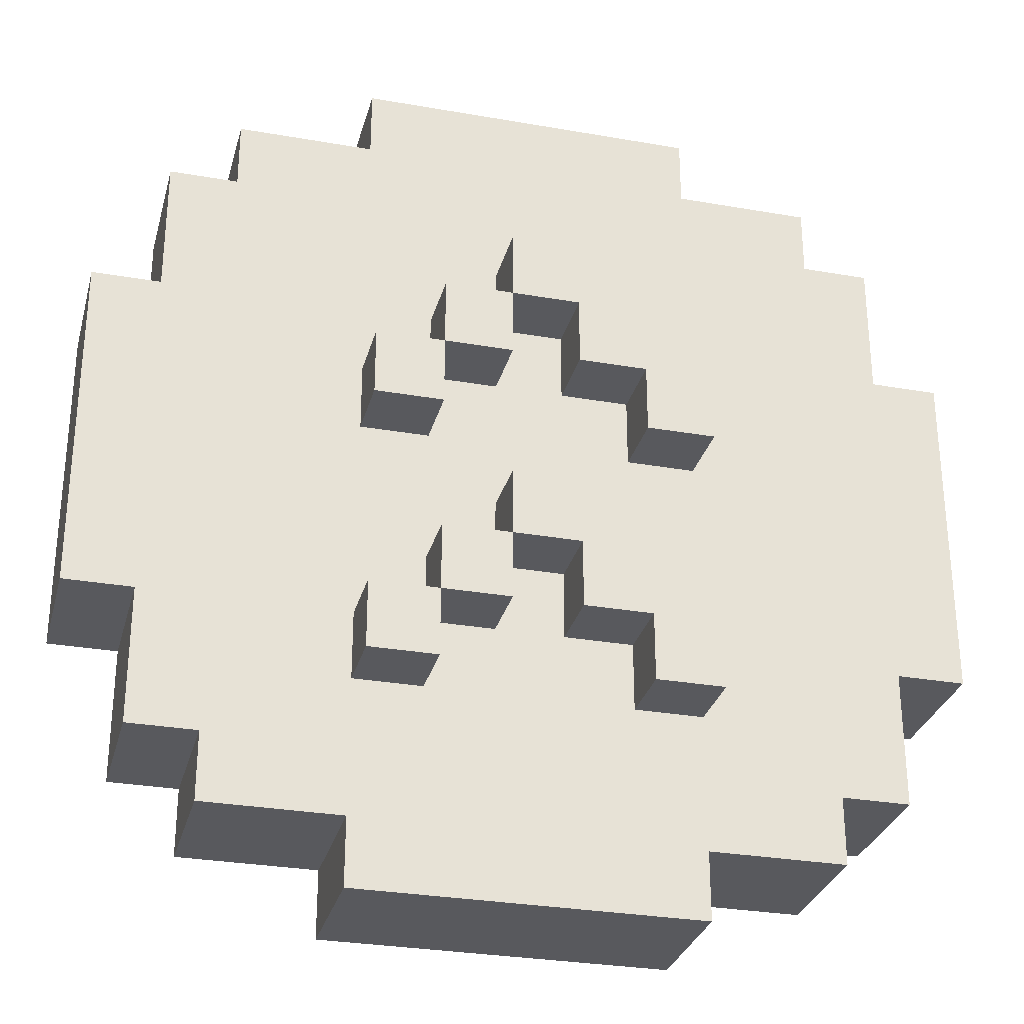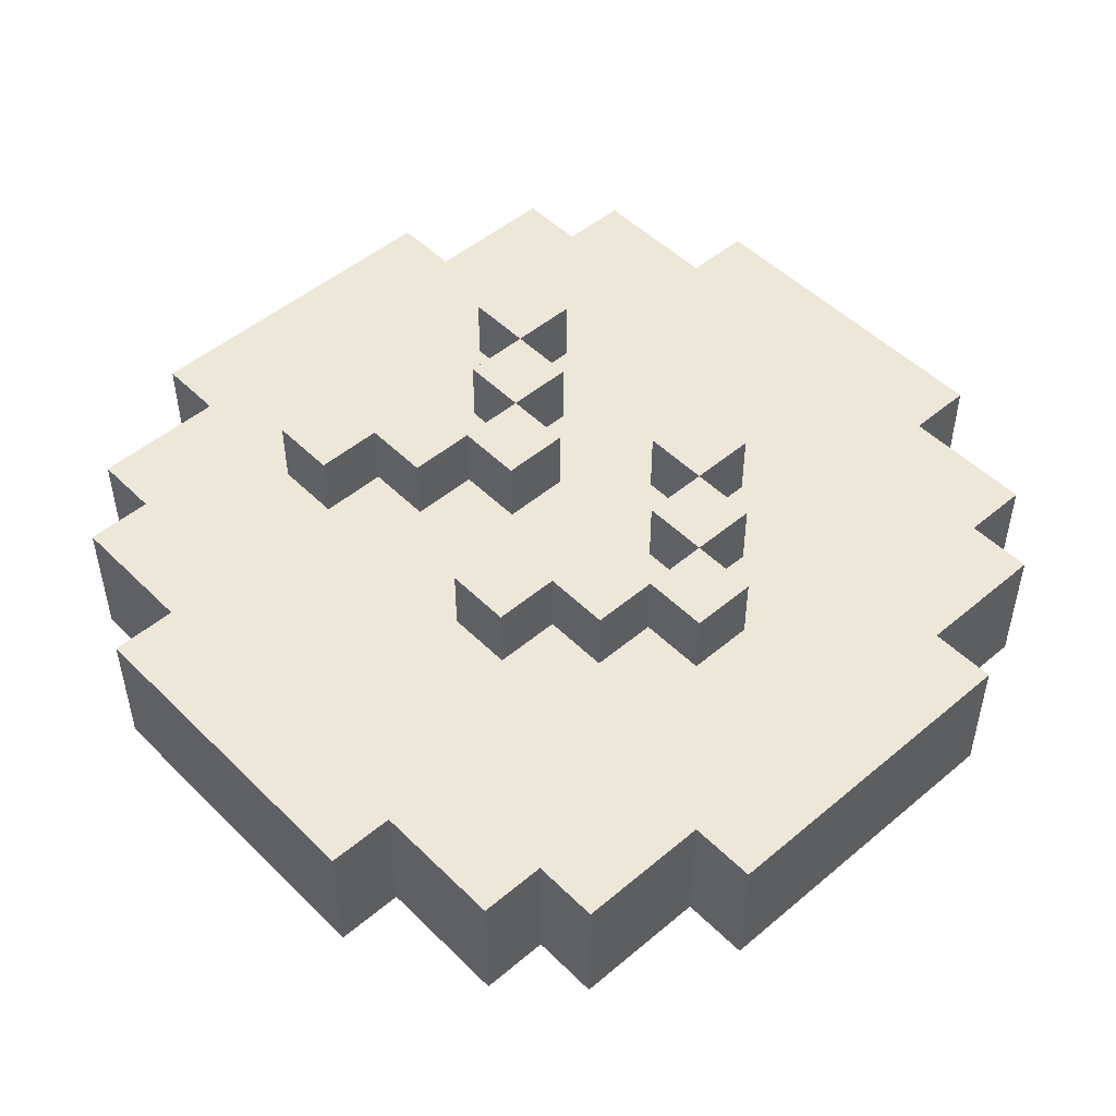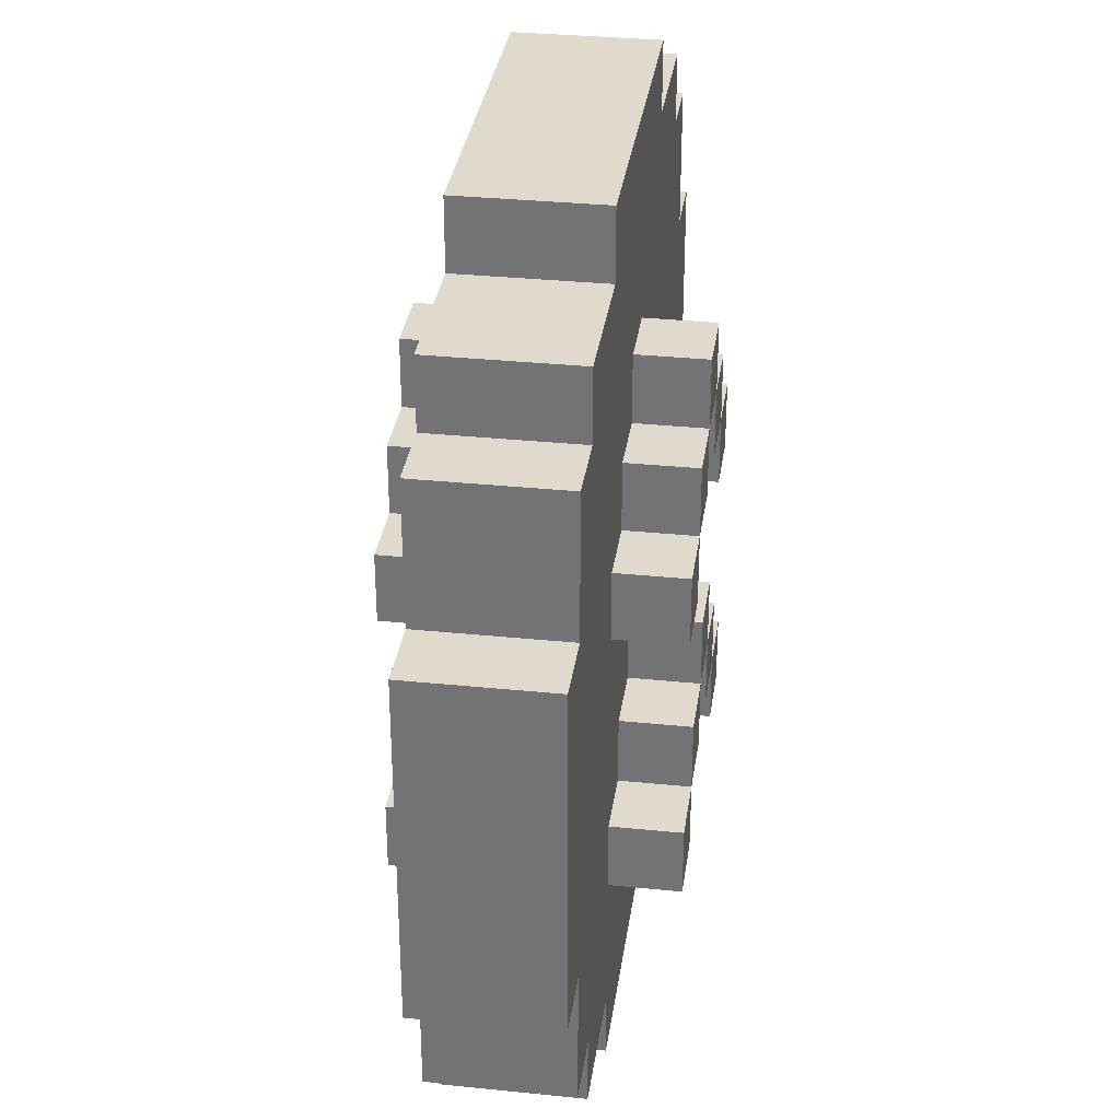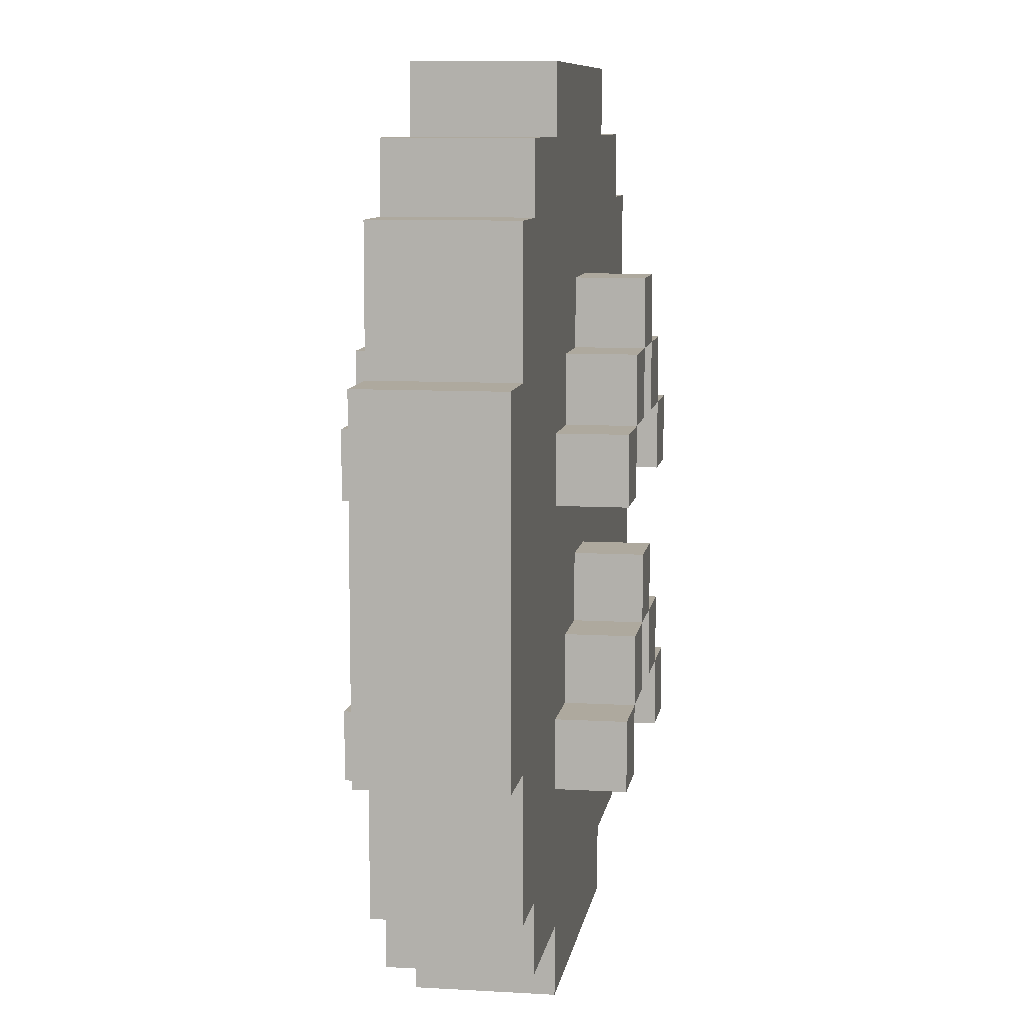
<metadata>
{"format":"obj","ext":"obj","renderer":"f3d","projection":"perspective","resolution":1024,"background":"white","views":[{"elev":-29.8,"azim":165.6,"up":"+Y"},{"elev":49.8,"azim":137.2,"up":"+Z"},{"elev":32.9,"azim":98.0,"up":"+Y"},{"elev":9.0,"azim":98.9,"up":"+Y"}]}
</metadata>
<code>
v -6 18 1
v -6 18 -1
v -6 23 1
v -6 23 -1
v -5 16 1
v -5 16 -1
v -5 18 1
v -5 18 -1
v -5 23 1
v -5 23 -1
v -5 25 1
v -5 25 -1
v -4 15 1
v -4 15 -1
v -4 16 1
v -4 16 -1
v -4 25 1
v -4 25 -1
v -4 26 1
v -4 26 -1
v -2 14 1
v -2 14 -1
v -2 15 1
v -2 15 -1
v -2 17 2
v -2 17 1
v -2 17 -1
v -2 17 -2
v -2 18 2
v -2 18 1
v -2 18 -1
v -2 18 -2
v -2 21 2
v -2 21 1
v -2 21 -1
v -2 21 -2
v -2 22 2
v -2 22 1
v -2 22 -1
v -2 22 -2
v -2 26 1
v -2 26 -1
v -2 27 1
v -2 27 -1
v -1 18 2
v -1 18 1
v -1 18 -1
v -1 18 -2
v -1 19 2
v -1 19 1
v -1 19 -1
v -1 19 -2
v -1 22 2
v -1 22 1
v -1 22 -1
v -1 22 -2
v -1 23 2
v -1 23 1
v -1 23 -1
v -1 23 -2
v 0 19 2
v 0 19 1
v 0 19 -1
v 0 19 -2
v 0 20 2
v 0 20 1
v 0 20 -1
v 0 20 -2
v 0 23 2
v 0 23 1
v 0 23 -1
v 0 23 -2
v 0 24 2
v 0 24 1
v 0 24 -1
v 0 24 -2
v 1 18 2
v 1 18 1
v 1 18 -1
v 1 18 -2
v 1 19 2
v 1 19 1
v 1 19 -1
v 1 19 -2
v 1 22 2
v 1 22 1
v 1 22 -1
v 1 22 -2
v 1 23 2
v 1 23 1
v 1 23 -1
v 1 23 -2
v 2 17 2
v 2 17 1
v 2 17 -1
v 2 17 -2
v 2 18 2
v 2 18 1
v 2 18 -1
v 2 18 -2
v 2 21 2
v 2 21 1
v 2 21 -1
v 2 21 -2
v 2 22 2
v 2 22 1
v 2 22 -1
v 2 22 -2
v -1 17 2
v -1 17 1
v -1 17 -1
v -1 17 -2
v -1 18 2
v -1 18 1
v -1 18 -1
v -1 18 -2
v -1 21 2
v -1 21 1
v -1 21 -1
v -1 21 -2
v -1 22 2
v -1 22 1
v -1 22 -1
v -1 22 -2
v 0 18 2
v 0 18 1
v 0 18 -1
v 0 18 -2
v 0 19 2
v 0 19 1
v 0 19 -1
v 0 19 -2
v 0 22 2
v 0 22 1
v 0 22 -1
v 0 22 -2
v 0 23 2
v 0 23 1
v 0 23 -1
v 0 23 -2
v 1 19 2
v 1 19 1
v 1 19 -1
v 1 19 -2
v 1 20 2
v 1 20 1
v 1 20 -1
v 1 20 -2
v 1 23 2
v 1 23 1
v 1 23 -1
v 1 23 -2
v 1 24 2
v 1 24 1
v 1 24 -1
v 1 24 -2
v 2 18 2
v 2 18 1
v 2 18 -1
v 2 18 -2
v 2 19 2
v 2 19 1
v 2 19 -1
v 2 19 -2
v 2 22 2
v 2 22 1
v 2 22 -1
v 2 22 -2
v 2 23 2
v 2 23 1
v 2 23 -1
v 2 23 -2
v 3 14 1
v 3 14 -1
v 3 15 1
v 3 15 -1
v 3 17 2
v 3 17 1
v 3 17 -1
v 3 17 -2
v 3 18 2
v 3 18 1
v 3 18 -1
v 3 18 -2
v 3 21 2
v 3 21 1
v 3 21 -1
v 3 21 -2
v 3 22 2
v 3 22 1
v 3 22 -1
v 3 22 -2
v 3 26 1
v 3 26 -1
v 3 27 1
v 3 27 -1
v 5 15 1
v 5 15 -1
v 5 16 1
v 5 16 -1
v 5 25 1
v 5 25 -1
v 5 26 1
v 5 26 -1
v 6 16 1
v 6 16 -1
v 6 18 1
v 6 18 -1
v 6 23 1
v 6 23 -1
v 6 25 1
v 6 25 -1
v 7 18 1
v 7 18 -1
v 7 23 1
v 7 23 -1
v -2 17 2
v -2 18 2
v -2 21 2
v -2 22 2
v -1 17 2
v -1 18 2
v -1 19 2
v -1 21 2
v -1 22 2
v -1 23 2
v 0 18 2
v 0 19 2
v 0 20 2
v 0 22 2
v 0 23 2
v 0 24 2
v 1 18 2
v 1 19 2
v 1 20 2
v 1 22 2
v 1 23 2
v 1 24 2
v 2 17 2
v 2 18 2
v 2 19 2
v 2 21 2
v 2 22 2
v 2 23 2
v 3 17 2
v 3 18 2
v 3 21 2
v 3 22 2
v -6 18 1
v -6 23 1
v -5 16 1
v -5 18 1
v -5 23 1
v -5 25 1
v -4 15 1
v -4 16 1
v -4 25 1
v -4 26 1
v -2 14 1
v -2 15 1
v -2 17 1
v -2 18 1
v -2 21 1
v -2 22 1
v -2 26 1
v -2 27 1
v -1 17 1
v -1 18 1
v -1 19 1
v -1 21 1
v -1 22 1
v -1 23 1
v 0 18 1
v 0 19 1
v 0 20 1
v 0 22 1
v 0 23 1
v 0 24 1
v 1 18 1
v 1 19 1
v 1 20 1
v 1 22 1
v 1 23 1
v 1 24 1
v 2 17 1
v 2 18 1
v 2 19 1
v 2 21 1
v 2 22 1
v 2 23 1
v 3 14 1
v 3 15 1
v 3 17 1
v 3 18 1
v 3 21 1
v 3 22 1
v 3 26 1
v 3 27 1
v 5 15 1
v 5 16 1
v 5 25 1
v 5 26 1
v 6 16 1
v 6 18 1
v 6 23 1
v 6 25 1
v 7 18 1
v 7 23 1
v -6 18 -1
v -6 23 -1
v -5 16 -1
v -5 18 -1
v -5 23 -1
v -5 25 -1
v -4 15 -1
v -4 16 -1
v -4 25 -1
v -4 26 -1
v -2 14 -1
v -2 15 -1
v -2 17 -1
v -2 18 -1
v -2 21 -1
v -2 22 -1
v -2 26 -1
v -2 27 -1
v -1 17 -1
v -1 18 -1
v -1 19 -1
v -1 21 -1
v -1 22 -1
v -1 23 -1
v 0 18 -1
v 0 19 -1
v 0 20 -1
v 0 22 -1
v 0 23 -1
v 0 24 -1
v 1 18 -1
v 1 19 -1
v 1 20 -1
v 1 22 -1
v 1 23 -1
v 1 24 -1
v 2 17 -1
v 2 18 -1
v 2 19 -1
v 2 21 -1
v 2 22 -1
v 2 23 -1
v 3 14 -1
v 3 15 -1
v 3 17 -1
v 3 18 -1
v 3 21 -1
v 3 22 -1
v 3 26 -1
v 3 27 -1
v 5 15 -1
v 5 16 -1
v 5 25 -1
v 5 26 -1
v 6 16 -1
v 6 18 -1
v 6 23 -1
v 6 25 -1
v 7 18 -1
v 7 23 -1
v -2 17 -2
v -2 18 -2
v -2 21 -2
v -2 22 -2
v -1 17 -2
v -1 18 -2
v -1 19 -2
v -1 21 -2
v -1 22 -2
v -1 23 -2
v 0 18 -2
v 0 19 -2
v 0 20 -2
v 0 22 -2
v 0 23 -2
v 0 24 -2
v 1 18 -2
v 1 19 -2
v 1 20 -2
v 1 22 -2
v 1 23 -2
v 1 24 -2
v 2 17 -2
v 2 18 -2
v 2 19 -2
v 2 21 -2
v 2 22 -2
v 2 23 -2
v 3 17 -2
v 3 18 -2
v 3 21 -2
v 3 22 -2
v -2 14 1
v 3 14 1
v -2 14 -1
v 3 14 -1
v -4 15 1
v -2 15 1
v 3 15 1
v 5 15 1
v -4 15 -1
v -2 15 -1
v 3 15 -1
v 5 15 -1
v -5 16 1
v -4 16 1
v 5 16 1
v 6 16 1
v -5 16 -1
v -4 16 -1
v 5 16 -1
v 6 16 -1
v -2 17 2
v -1 17 2
v 2 17 2
v 3 17 2
v -2 17 1
v -1 17 1
v 2 17 1
v 3 17 1
v -2 17 -1
v -1 17 -1
v 2 17 -1
v 3 17 -1
v -2 17 -2
v -1 17 -2
v 2 17 -2
v 3 17 -2
v -1 18 2
v 0 18 2
v 1 18 2
v 2 18 2
v -6 18 1
v -5 18 1
v -1 18 1
v 0 18 1
v 1 18 1
v 2 18 1
v 6 18 1
v 7 18 1
v -6 18 -1
v -5 18 -1
v -1 18 -1
v 0 18 -1
v 1 18 -1
v 2 18 -1
v 6 18 -1
v 7 18 -1
v -1 18 -2
v 0 18 -2
v 1 18 -2
v 2 18 -2
v 0 19 2
v 1 19 2
v 0 19 1
v 1 19 1
v 0 19 -1
v 1 19 -1
v 0 19 -2
v 1 19 -2
v -2 21 2
v -1 21 2
v 2 21 2
v 3 21 2
v -2 21 1
v -1 21 1
v 2 21 1
v 3 21 1
v -2 21 -1
v -1 21 -1
v 2 21 -1
v 3 21 -1
v -2 21 -2
v -1 21 -2
v 2 21 -2
v 3 21 -2
v -1 22 2
v 0 22 2
v 1 22 2
v 2 22 2
v -1 22 1
v 0 22 1
v 1 22 1
v 2 22 1
v -1 22 -1
v 0 22 -1
v 1 22 -1
v 2 22 -1
v -1 22 -2
v 0 22 -2
v 1 22 -2
v 2 22 -2
v 0 23 2
v 1 23 2
v 0 23 1
v 1 23 1
v 0 23 -1
v 1 23 -1
v 0 23 -2
v 1 23 -2
v -2 18 2
v -1 18 2
v 2 18 2
v 3 18 2
v -2 18 1
v -1 18 1
v 2 18 1
v 3 18 1
v -2 18 -1
v -1 18 -1
v 2 18 -1
v 3 18 -1
v -2 18 -2
v -1 18 -2
v 2 18 -2
v 3 18 -2
v -1 19 2
v 0 19 2
v 1 19 2
v 2 19 2
v -1 19 1
v 0 19 1
v 1 19 1
v 2 19 1
v -1 19 -1
v 0 19 -1
v 1 19 -1
v 2 19 -1
v -1 19 -2
v 0 19 -2
v 1 19 -2
v 2 19 -2
v 0 20 2
v 1 20 2
v 0 20 1
v 1 20 1
v 0 20 -1
v 1 20 -1
v 0 20 -2
v 1 20 -2
v -2 22 2
v -1 22 2
v 2 22 2
v 3 22 2
v -2 22 1
v -1 22 1
v 2 22 1
v 3 22 1
v -2 22 -1
v -1 22 -1
v 2 22 -1
v 3 22 -1
v -2 22 -2
v -1 22 -2
v 2 22 -2
v 3 22 -2
v -1 23 2
v 0 23 2
v 1 23 2
v 2 23 2
v -6 23 1
v -5 23 1
v -1 23 1
v 0 23 1
v 1 23 1
v 2 23 1
v 6 23 1
v 7 23 1
v -6 23 -1
v -5 23 -1
v -1 23 -1
v 0 23 -1
v 1 23 -1
v 2 23 -1
v 6 23 -1
v 7 23 -1
v -1 23 -2
v 0 23 -2
v 1 23 -2
v 2 23 -2
v 0 24 2
v 1 24 2
v 0 24 1
v 1 24 1
v 0 24 -1
v 1 24 -1
v 0 24 -2
v 1 24 -2
v -5 25 1
v -4 25 1
v 5 25 1
v 6 25 1
v -5 25 -1
v -4 25 -1
v 5 25 -1
v 6 25 -1
v -4 26 1
v -2 26 1
v 3 26 1
v 5 26 1
v -4 26 -1
v -2 26 -1
v 3 26 -1
v 5 26 -1
v -2 27 1
v 3 27 1
v -2 27 -1
v 3 27 -1
f 3 2 1
f 4 2 3
f 7 6 5
f 8 6 7
f 11 10 9
f 12 10 11
f 15 14 13
f 16 14 15
f 19 18 17
f 20 18 19
f 23 22 21
f 24 22 23
f 29 26 25
f 30 26 29
f 31 28 27
f 32 28 31
f 37 34 33
f 38 34 37
f 39 36 35
f 40 36 39
f 43 42 41
f 44 42 43
f 49 46 45
f 50 46 49
f 51 48 47
f 52 48 51
f 57 54 53
f 58 54 57
f 59 56 55
f 60 56 59
f 65 62 61
f 66 62 65
f 67 64 63
f 68 64 67
f 73 70 69
f 74 70 73
f 75 72 71
f 76 72 75
f 81 78 77
f 82 78 81
f 83 80 79
f 84 80 83
f 89 86 85
f 90 86 89
f 91 88 87
f 92 88 91
f 97 94 93
f 98 94 97
f 99 96 95
f 100 96 99
f 105 102 101
f 106 102 105
f 107 104 103
f 108 104 107
f 109 110 113
f 113 110 114
f 111 112 115
f 115 112 116
f 117 118 121
f 121 118 122
f 119 120 123
f 123 120 124
f 125 126 129
f 129 126 130
f 127 128 131
f 131 128 132
f 133 134 137
f 137 134 138
f 135 136 139
f 139 136 140
f 141 142 145
f 145 142 146
f 143 144 147
f 147 144 148
f 149 150 153
f 153 150 154
f 151 152 155
f 155 152 156
f 157 158 161
f 161 158 162
f 159 160 163
f 163 160 164
f 165 166 169
f 169 166 170
f 167 168 171
f 171 168 172
f 173 174 175
f 175 174 176
f 177 178 181
f 181 178 182
f 179 180 183
f 183 180 184
f 185 186 189
f 189 186 190
f 187 188 191
f 191 188 192
f 193 194 195
f 195 194 196
f 197 198 199
f 199 198 200
f 201 202 203
f 203 202 204
f 205 206 207
f 207 206 208
f 209 210 211
f 211 210 212
f 213 214 215
f 215 214 216
f 221 218 217
f 222 218 221
f 224 220 219
f 225 220 224
f 227 223 222
f 228 223 227
f 230 226 225
f 231 226 230
f 234 229 228
f 235 229 234
f 237 232 231
f 238 232 237
f 240 234 233
f 241 234 240
f 243 237 236
f 244 237 243
f 245 240 239
f 246 240 245
f 247 243 242
f 248 243 247
f 252 250 249
f 253 250 252
f 256 252 251
f 256 254 253
f 256 253 252
f 257 254 256
f 260 256 255
f 260 258 257
f 260 257 256
f 261 258 260
f 262 258 261
f 263 258 262
f 264 258 263
f 265 258 264
f 267 260 259
f 267 261 260
f 268 263 262
f 269 263 268
f 270 263 269
f 271 266 265
f 271 265 264
f 272 266 271
f 273 268 267
f 274 270 269
f 274 271 270
f 275 271 274
f 276 271 275
f 277 266 272
f 278 266 277
f 279 273 267
f 279 274 273
f 280 274 279
f 281 276 275
f 281 277 276
f 282 277 281
f 283 277 282
f 284 266 278
f 285 267 259
f 285 279 267
f 286 279 285
f 287 282 281
f 287 281 280
f 288 282 287
f 289 282 288
f 290 284 283
f 291 285 259
f 292 285 291
f 293 285 292
f 294 287 286
f 294 288 287
f 295 288 294
f 296 290 289
f 297 266 284
f 297 284 290
f 297 290 296
f 298 266 297
f 299 295 294
f 299 296 295
f 299 297 296
f 299 294 293
f 299 293 292
f 300 297 299
f 301 297 300
f 302 297 301
f 303 301 300
f 304 301 303
f 305 301 304
f 306 301 305
f 307 305 304
f 308 305 307
f 309 310 312
f 312 310 313
f 311 312 316
f 313 314 316
f 312 313 316
f 316 314 317
f 315 316 320
f 317 318 320
f 316 317 320
f 320 318 321
f 321 318 322
f 322 318 323
f 323 318 324
f 324 318 325
f 319 320 327
f 320 321 327
f 322 323 328
f 328 323 329
f 329 323 330
f 325 326 331
f 324 325 331
f 331 326 332
f 327 328 333
f 329 330 334
f 330 331 334
f 334 331 335
f 335 331 336
f 332 326 337
f 337 326 338
f 327 333 339
f 333 334 339
f 339 334 340
f 335 336 341
f 336 337 341
f 341 337 342
f 342 337 343
f 338 326 344
f 319 327 345
f 327 339 345
f 345 339 346
f 341 342 347
f 340 341 347
f 347 342 348
f 348 342 349
f 343 344 350
f 319 345 351
f 351 345 352
f 352 345 353
f 346 347 354
f 347 348 354
f 354 348 355
f 349 350 356
f 344 326 357
f 350 344 357
f 356 350 357
f 357 326 358
f 354 355 359
f 355 356 359
f 356 357 359
f 353 354 359
f 352 353 359
f 359 357 360
f 360 357 361
f 361 357 362
f 360 361 363
f 363 361 364
f 364 361 365
f 365 361 366
f 364 365 367
f 367 365 368
f 369 370 373
f 373 370 374
f 371 372 376
f 376 372 377
f 374 375 379
f 379 375 380
f 377 378 382
f 382 378 383
f 380 381 386
f 386 381 387
f 383 384 389
f 389 384 390
f 385 386 392
f 392 386 393
f 388 389 395
f 395 389 396
f 391 392 397
f 397 392 398
f 394 395 399
f 399 395 400
f 403 402 401
f 404 402 403
f 409 406 405
f 410 406 409
f 411 408 407
f 412 408 411
f 417 414 413
f 418 414 417
f 419 416 415
f 420 416 419
f 425 422 421
f 426 422 425
f 427 424 423
f 428 424 427
f 433 430 429
f 434 430 433
f 435 432 431
f 436 432 435
f 443 438 437
f 444 438 443
f 445 440 439
f 446 440 445
f 449 442 441
f 450 442 449
f 455 448 447
f 456 448 455
f 457 452 451
f 458 452 457
f 459 454 453
f 460 454 459
f 463 462 461
f 464 462 463
f 467 466 465
f 468 466 467
f 473 470 469
f 474 470 473
f 475 472 471
f 476 472 475
f 481 478 477
f 482 478 481
f 483 480 479
f 484 480 483
f 489 486 485
f 490 486 489
f 491 488 487
f 492 488 491
f 497 494 493
f 498 494 497
f 499 496 495
f 500 496 499
f 503 502 501
f 504 502 503
f 507 506 505
f 508 506 507
f 509 510 513
f 513 510 514
f 511 512 515
f 515 512 516
f 517 518 521
f 521 518 522
f 519 520 523
f 523 520 524
f 525 526 529
f 529 526 530
f 527 528 531
f 531 528 532
f 533 534 537
f 537 534 538
f 535 536 539
f 539 536 540
f 541 542 543
f 543 542 544
f 545 546 547
f 547 546 548
f 549 550 553
f 553 550 554
f 551 552 555
f 555 552 556
f 557 558 561
f 561 558 562
f 559 560 563
f 563 560 564
f 565 566 571
f 571 566 572
f 567 568 573
f 573 568 574
f 569 570 577
f 577 570 578
f 575 576 583
f 583 576 584
f 579 580 585
f 585 580 586
f 581 582 587
f 587 582 588
f 589 590 591
f 591 590 592
f 593 594 595
f 595 594 596
f 597 598 601
f 601 598 602
f 599 600 603
f 603 600 604
f 605 606 609
f 609 606 610
f 607 608 611
f 611 608 612
f 613 614 615
f 615 614 616

</code>
